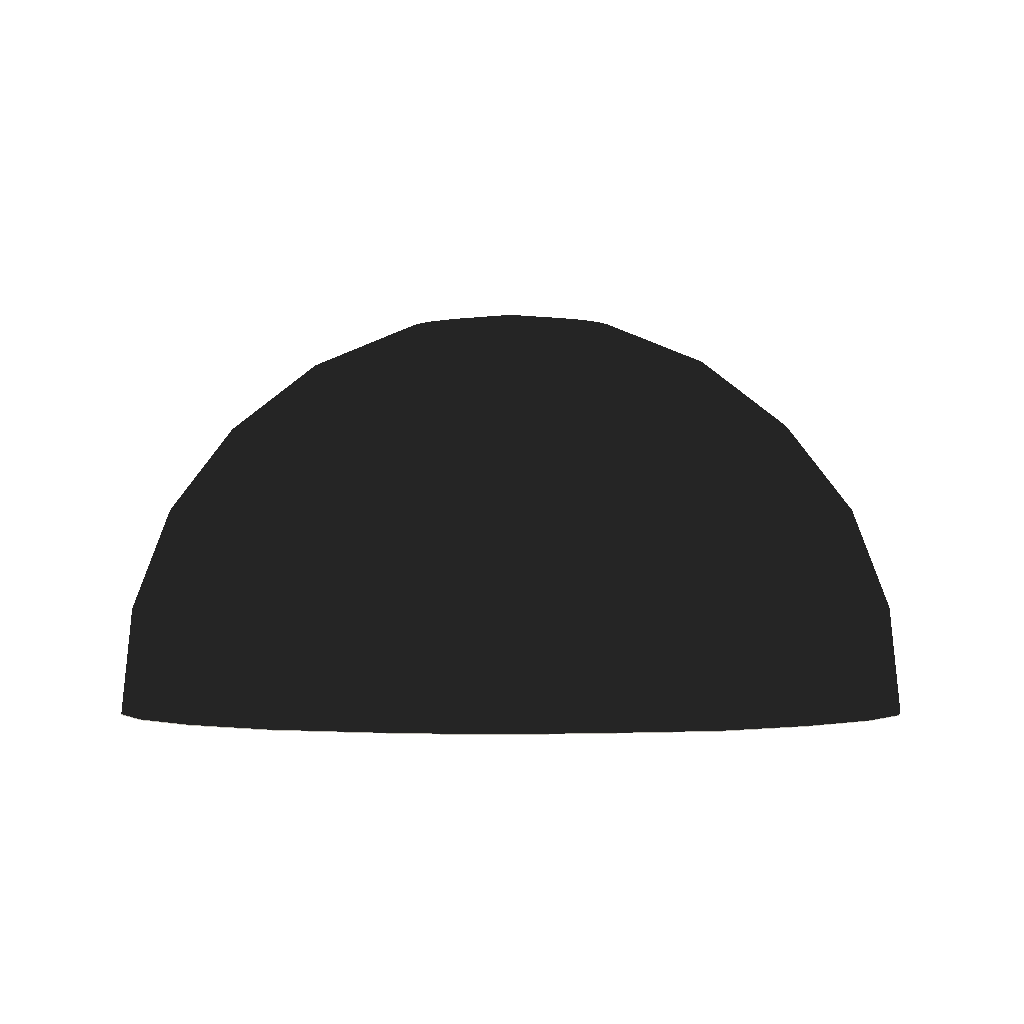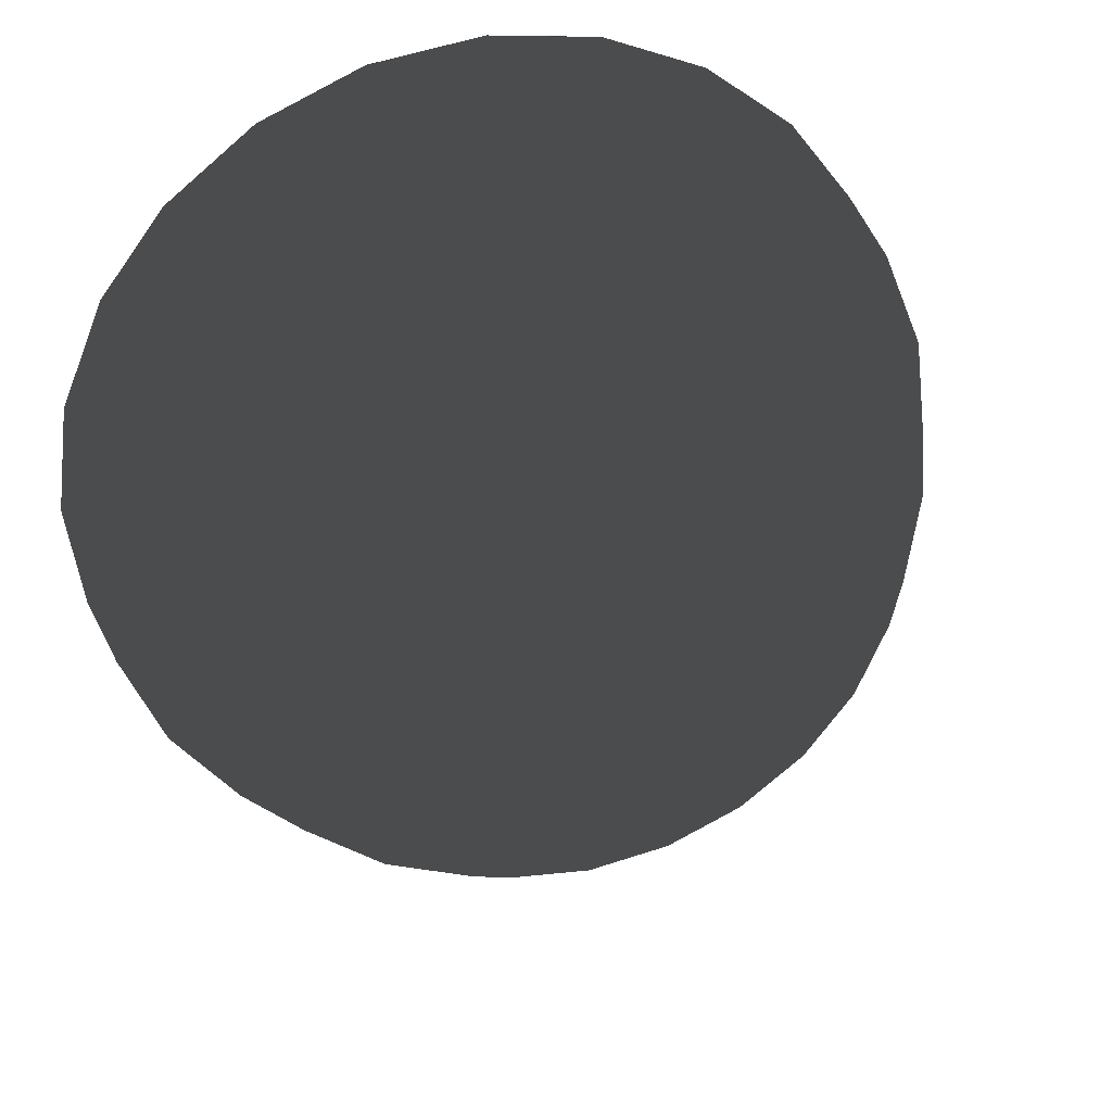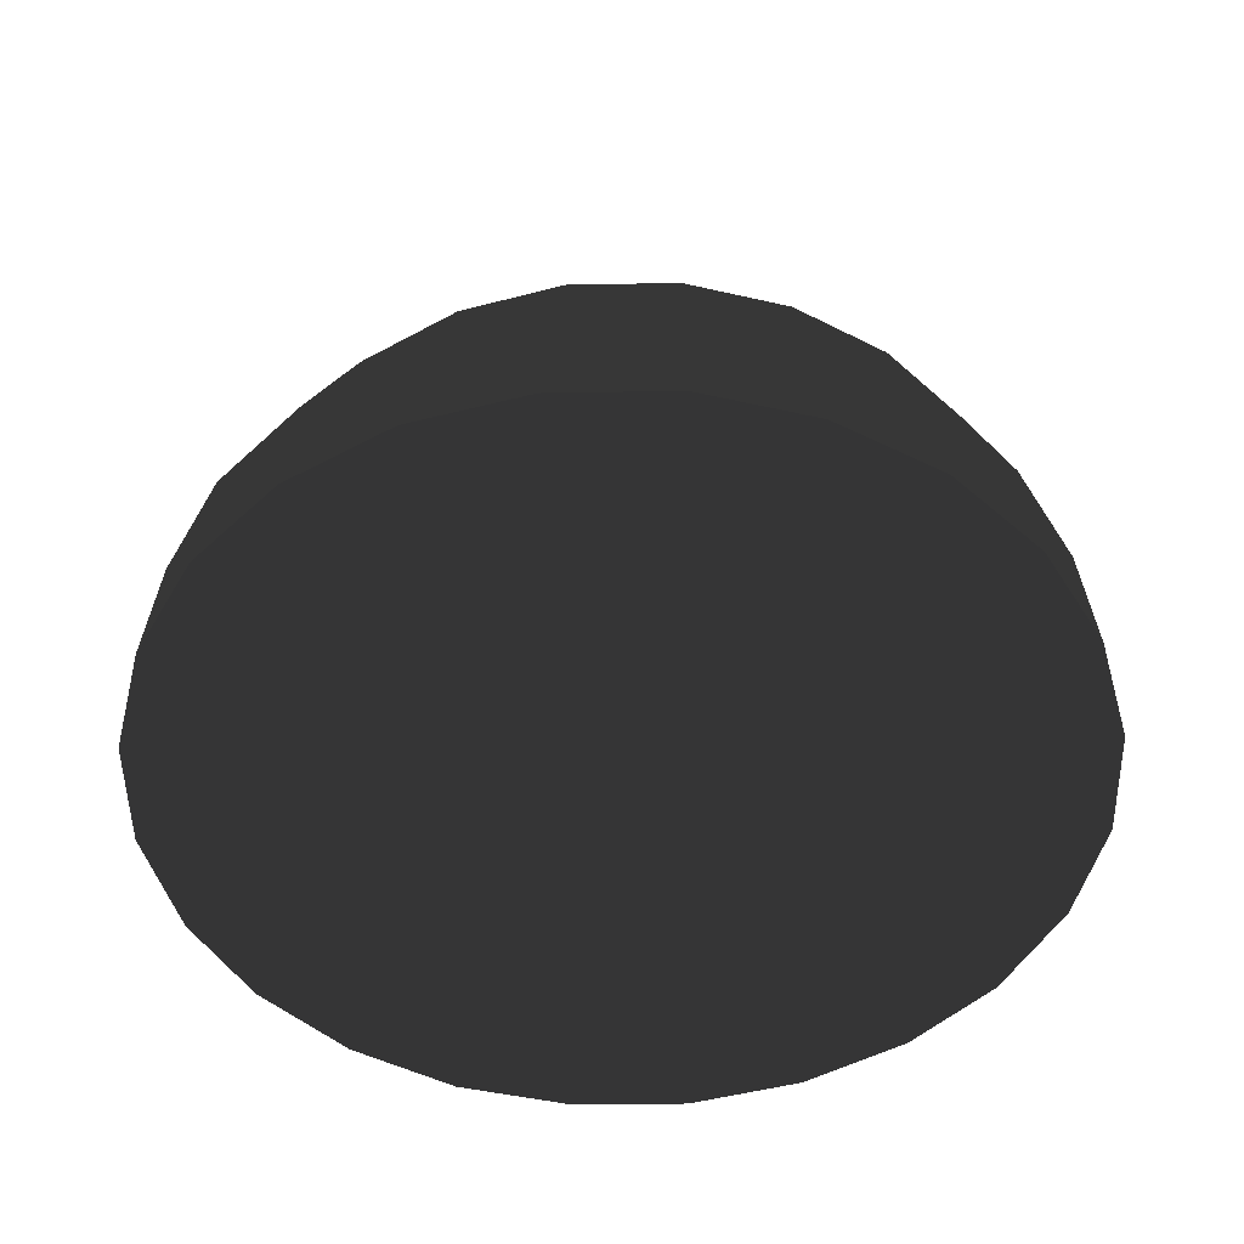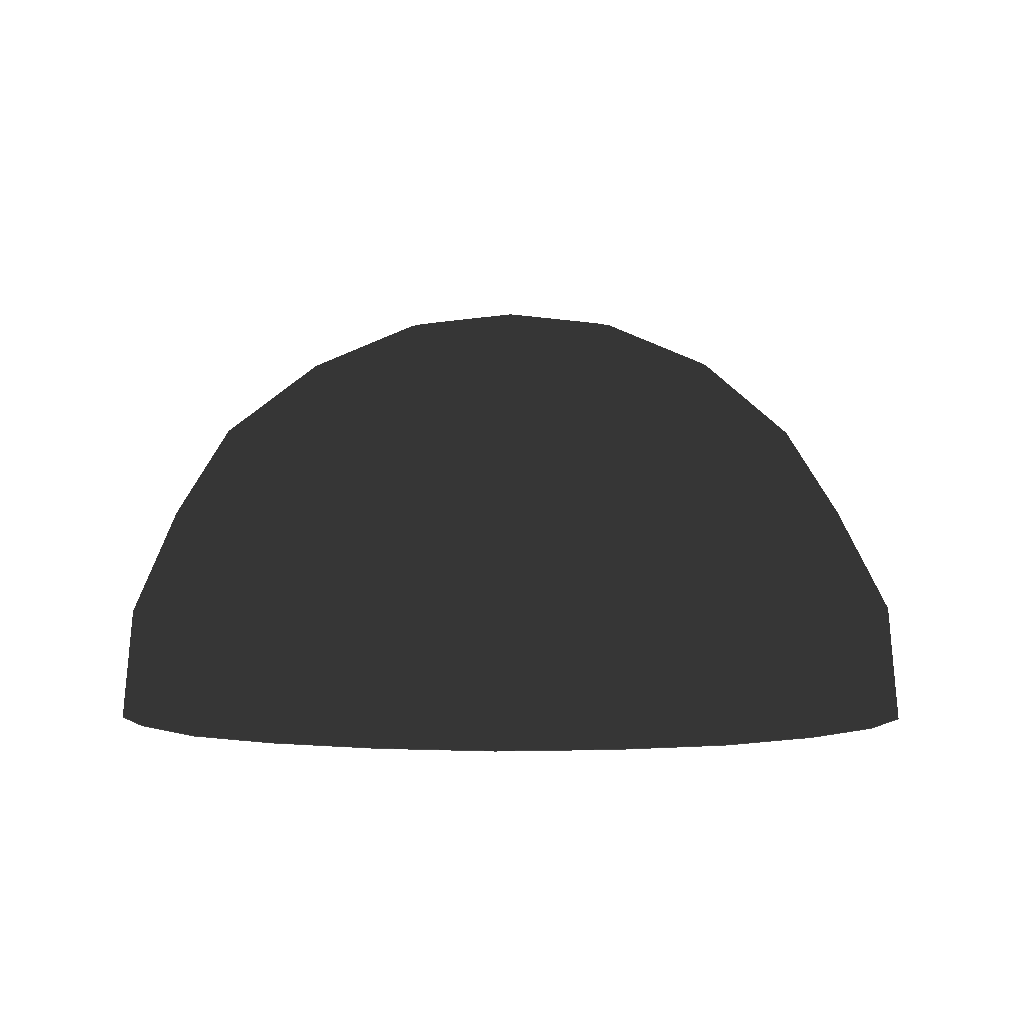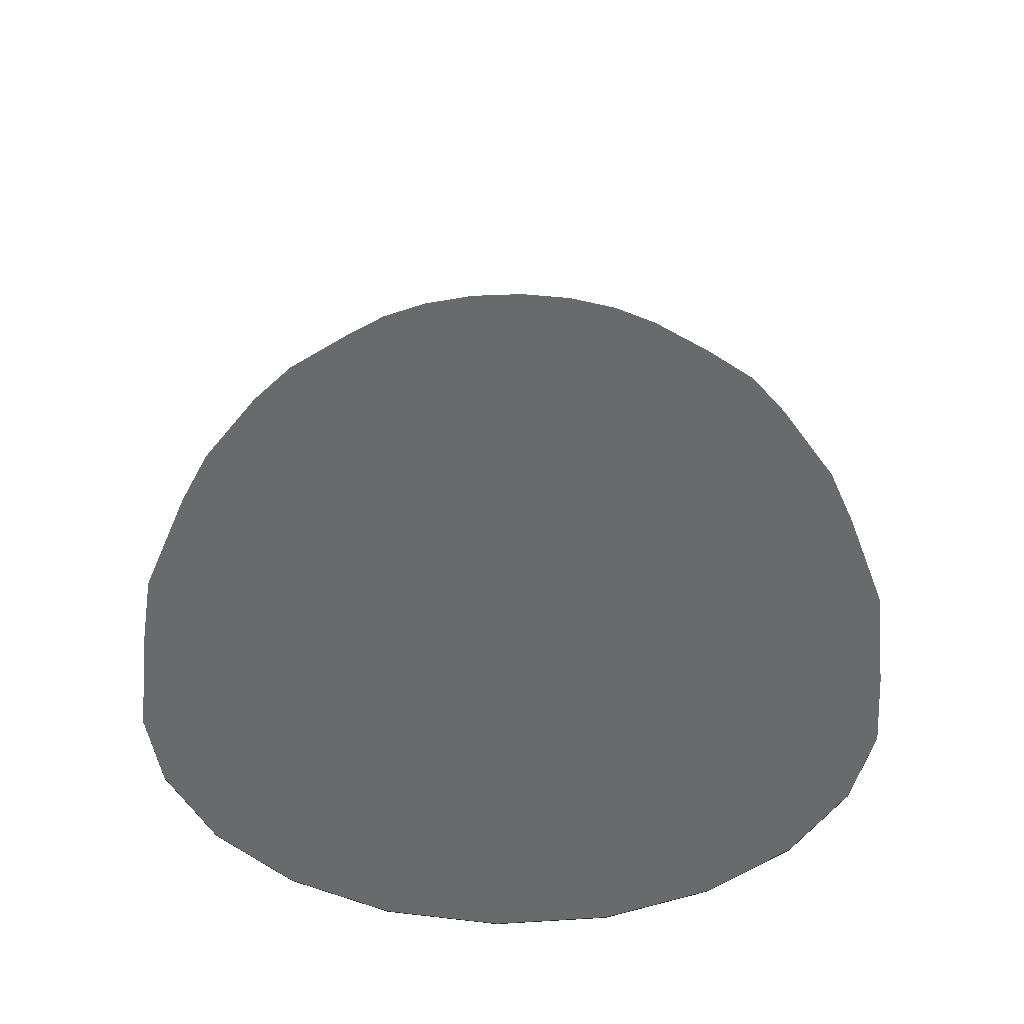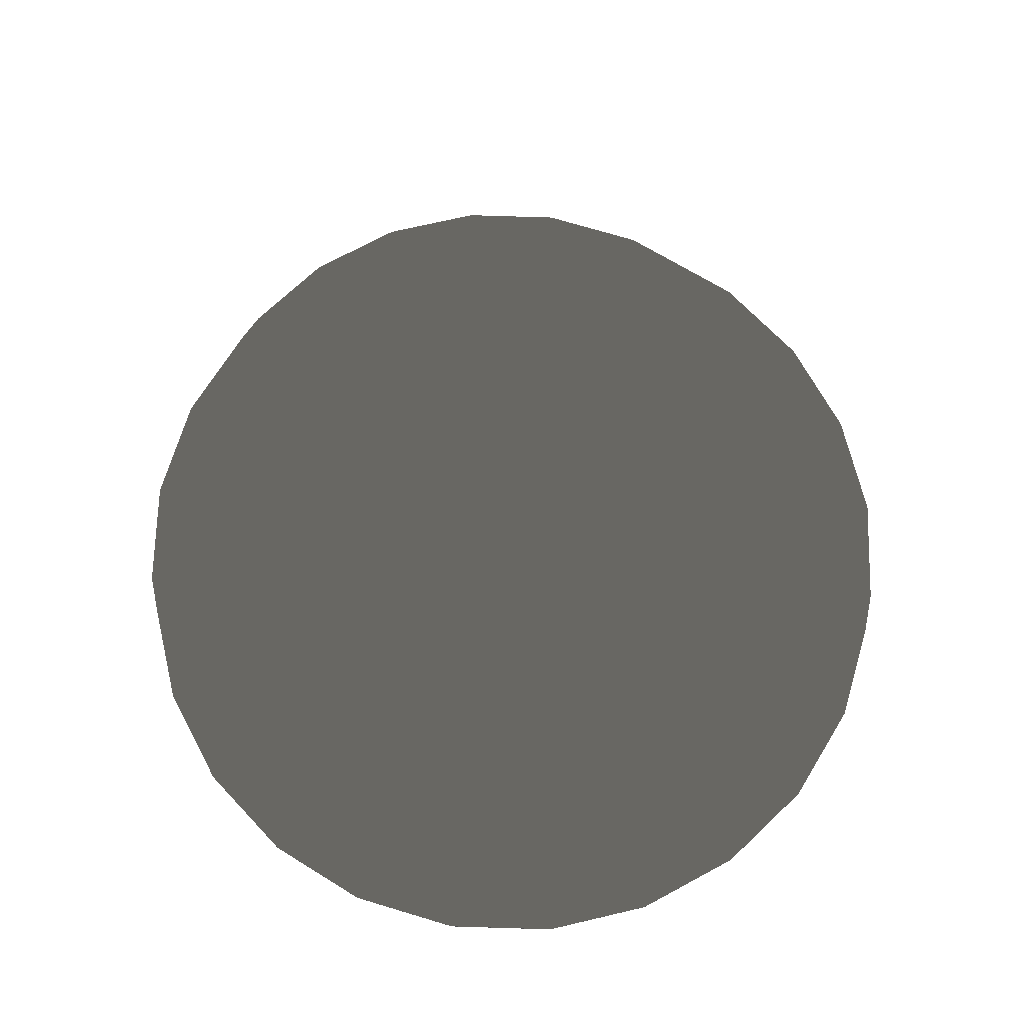
<metadata>
{"format":"obj","ext":"obj","renderer":"f3d","projection":"perspective","resolution":1024,"background":"white","views":[{"elev":-1.9,"azim":92.7,"up":"+Z"},{"elev":33.1,"azim":-17.1,"up":"+Y"},{"elev":-48.6,"azim":-6.5,"up":"+Z"},{"elev":0.3,"azim":167.0,"up":"+Z"},{"elev":32.5,"azim":-57.8,"up":"+Z"},{"elev":69.5,"azim":159.1,"up":"+Z"}]}
</metadata>
<code>
v -0.02829 1.712 0.07388
v -0.02743 1.715 0.07343
v -0.02829 1.716 0.07343
v -0.02658 1.715 0.07341
v -0.02584 1.715 0.0734
v -0.02531 1.714 0.0734
v -0.02499 1.713 0.07341
v -0.02489 1.712 0.0734
v -0.02499 1.711 0.0734
v -0.02531 1.71 0.07339
v -0.02585 1.71 0.07338
v -0.02659 1.709 0.07339
v -0.02744 1.709 0.07339
v -0.02829 1.709 0.0734
v -0.02924 1.709 0.07339
v -0.02998 1.709 0.0734
v -0.03073 1.71 0.07339
v -0.03126 1.71 0.07341
v -0.03168 1.711 0.07339
v -0.03179 1.712 0.0734
v -0.03168 1.713 0.0734
v -0.03126 1.714 0.07342
v -0.03073 1.715 0.07342
v -0.02999 1.715 0.07343
v -0.02924 1.715 0.07342
v -0.02659 1.719 0.07209
v -0.02829 1.719 0.07206
v -0.025 1.718 0.07208
v -0.02363 1.717 0.07207
v -0.02258 1.715 0.07206
v -0.02194 1.714 0.07206
v -0.02173 1.712 0.07206
v -0.02195 1.71 0.07205
v -0.02259 1.709 0.07203
v -0.02365 1.708 0.07203
v -0.02502 1.706 0.07203
v -0.0266 1.706 0.07204
v -0.02829 1.706 0.07205
v -0.02997 1.706 0.07205
v -0.03166 1.706 0.07202
v -0.03293 1.708 0.07206
v -0.03399 1.709 0.07206
v -0.03472 1.71 0.07204
v -0.03494 1.712 0.07205
v -0.03473 1.714 0.07205
v -0.03401 1.715 0.07209
v -0.03295 1.717 0.0721
v -0.03167 1.718 0.07207
v -0.02998 1.719 0.0721
v -0.0257 1.721 0.06995
v -0.02813 1.721 0.06996
v -0.0235 1.72 0.0699
v -0.0216 1.719 0.06991
v -0.02011 1.717 0.06993
v -0.01918 1.715 0.06991
v -0.01887 1.712 0.0699
v -0.0192 1.71 0.06989
v -0.02014 1.708 0.06989
v -0.02161 1.706 0.0699
v -0.0235 1.704 0.06989
v -0.02571 1.703 0.06988
v -0.02813 1.703 0.06989
v -0.03055 1.703 0.06989
v -0.03276 1.704 0.06991
v -0.03475 1.706 0.06989
v -0.03622 1.708 0.06988
v -0.03715 1.71 0.06987
v -0.03748 1.712 0.06989
v -0.03717 1.715 0.06989
v -0.03624 1.717 0.06992
v -0.03476 1.719 0.0699
v -0.03277 1.72 0.06992
v -0.03056 1.721 0.06996
v -0.02529 1.723 0.06725
v -0.02813 1.724 0.06729
v -0.02265 1.722 0.06725
v -0.02041 1.72 0.06726
v -0.01866 1.718 0.06728
v -0.01756 1.715 0.06726
v -0.01719 1.712 0.06724
v -0.01759 1.709 0.06724
v -0.0187 1.707 0.06725
v -0.02042 1.704 0.06725
v -0.02269 1.702 0.0672
v -0.02529 1.701 0.06723
v -0.02813 1.701 0.06722
v -0.03097 1.701 0.06725
v -0.03358 1.702 0.06722
v -0.03593 1.704 0.06724
v -0.03765 1.707 0.06724
v -0.03876 1.709 0.06723
v -0.03913 1.712 0.06728
v -0.03878 1.715 0.06725
v -0.03769 1.718 0.06727
v -0.03594 1.72 0.06725
v -0.03362 1.722 0.06727
v -0.03097 1.723 0.06726
v -0.02506 1.724 0.06406
v -0.02829 1.725 0.06407
v -0.02205 1.723 0.06406
v -0.01941 1.721 0.06408
v -0.01744 1.718 0.06408
v -0.0162 1.715 0.06407
v -0.01579 1.712 0.06407
v -0.01623 1.709 0.06406
v -0.01749 1.706 0.06405
v -0.01947 1.703 0.06404
v -0.02206 1.701 0.06405
v -0.02507 1.7 0.06405
v -0.02829 1.7 0.06401
v -0.03161 1.7 0.06405
v -0.03461 1.701 0.06404
v -0.03719 1.703 0.06404
v -0.03917 1.706 0.06405
v -0.04042 1.709 0.06405
v -0.04086 1.712 0.06406
v -0.04046 1.715 0.06406
v -0.03922 1.718 0.06407
v -0.03725 1.721 0.06407
v -0.03462 1.723 0.06405
v -0.03161 1.724 0.06406
v -0.02498 1.725 0.06067
v -0.02829 1.725 0.06068
v -0.02186 1.723 0.06069
v -0.01917 1.721 0.06068
v -0.01717 1.719 0.06066
v -0.01587 1.715 0.06068
v -0.01546 1.712 0.06065
v -0.01591 1.709 0.06067
v -0.01719 1.706 0.06065
v -0.01924 1.703 0.06066
v -0.02192 1.701 0.06065
v -0.02502 1.7 0.06063
v -0.02829 1.699 0.06064
v -0.03166 1.7 0.06063
v -0.03475 1.701 0.06065
v -0.03743 1.703 0.06065
v -0.03945 1.706 0.06068
v -0.04075 1.709 0.06067
v -0.0412 1.712 0.06068
v -0.04078 1.715 0.06067
v -0.03946 1.719 0.06068
v -0.03749 1.721 0.06068
v -0.03481 1.723 0.06068
v -0.03169 1.725 0.06067
v -0.02829 1.725 0.06068
v -0.02498 1.725 0.06067
v -0.02498 1.725 0.06069
v -0.02829 1.725 0.0607
v -0.02186 1.723 0.06069
v -0.02186 1.723 0.06071
v -0.01917 1.721 0.06068
v -0.01917 1.721 0.0607
v -0.01717 1.719 0.06066
v -0.01717 1.719 0.06068
v -0.01587 1.715 0.06068
v -0.01587 1.715 0.0607
v -0.01546 1.712 0.06065
v -0.01546 1.712 0.06067
v -0.01591 1.709 0.06067
v -0.01591 1.709 0.06069
v -0.01719 1.706 0.06065
v -0.01719 1.706 0.06068
v -0.01924 1.703 0.06066
v -0.01924 1.703 0.06068
v -0.02192 1.701 0.06065
v -0.02192 1.701 0.06068
v -0.02502 1.7 0.06063
v -0.02502 1.7 0.06066
v -0.02829 1.699 0.06064
v -0.02829 1.699 0.06067
v -0.03166 1.7 0.06063
v -0.03166 1.7 0.06066
v -0.03475 1.701 0.06065
v -0.03475 1.701 0.06067
v -0.03743 1.703 0.06065
v -0.03743 1.703 0.06068
v -0.03945 1.706 0.06068
v -0.03945 1.706 0.0607
v -0.04075 1.709 0.06067
v -0.04075 1.709 0.06069
v -0.0412 1.712 0.06068
v -0.0412 1.712 0.0607
v -0.04078 1.715 0.06067
v -0.04078 1.715 0.0607
v -0.03946 1.719 0.06068
v -0.03946 1.719 0.0607
v -0.03749 1.721 0.06068
v -0.03749 1.721 0.0607
v -0.03481 1.723 0.06068
v -0.03481 1.723 0.0607
v -0.03169 1.725 0.06067
v -0.03169 1.725 0.06069
f 1 3 2
f 1 2 4
f 1 4 5
f 1 5 6
f 1 6 7
f 1 7 8
f 1 8 9
f 1 9 10
f 1 10 11
f 1 11 12
f 1 12 13
f 1 13 14
f 1 14 15
f 1 15 16
f 1 16 17
f 1 17 18
f 1 18 19
f 1 19 20
f 1 20 21
f 1 21 22
f 1 22 23
f 1 23 24
f 1 24 25
f 1 25 3
f 3 26 2
f 26 3 27
f 2 28 4
f 28 2 26
f 4 29 5
f 29 4 28
f 5 30 6
f 30 5 29
f 6 31 7
f 31 6 30
f 7 32 8
f 32 7 31
f 8 33 9
f 33 8 32
f 9 34 10
f 34 9 33
f 10 35 11
f 35 10 34
f 11 36 12
f 36 11 35
f 12 37 13
f 37 12 36
f 13 38 14
f 38 13 37
f 14 39 15
f 39 14 38
f 15 40 16
f 40 15 39
f 16 41 17
f 41 16 40
f 17 42 18
f 42 17 41
f 18 43 19
f 43 18 42
f 19 44 20
f 44 19 43
f 20 45 21
f 45 20 44
f 21 46 22
f 46 21 45
f 22 47 23
f 47 22 46
f 23 48 24
f 48 23 47
f 24 49 25
f 49 24 48
f 25 27 3
f 27 25 49
f 27 50 26
f 50 27 51
f 26 52 28
f 52 26 50
f 28 53 29
f 53 28 52
f 29 54 30
f 54 29 53
f 30 55 31
f 55 30 54
f 31 56 32
f 56 31 55
f 32 57 33
f 57 32 56
f 33 58 34
f 58 33 57
f 34 59 35
f 59 34 58
f 35 60 36
f 60 35 59
f 36 61 37
f 61 36 60
f 37 62 38
f 62 37 61
f 38 63 39
f 63 38 62
f 39 64 40
f 64 39 63
f 40 65 41
f 65 40 64
f 41 66 42
f 66 41 65
f 42 67 43
f 67 42 66
f 43 68 44
f 68 43 67
f 44 69 45
f 69 44 68
f 45 70 46
f 70 45 69
f 46 71 47
f 71 46 70
f 47 72 48
f 72 47 71
f 48 73 49
f 73 48 72
f 49 51 27
f 51 49 73
f 51 74 50
f 74 51 75
f 50 76 52
f 76 50 74
f 52 77 53
f 77 52 76
f 53 78 54
f 78 53 77
f 54 79 55
f 79 54 78
f 55 80 56
f 80 55 79
f 56 81 57
f 81 56 80
f 57 82 58
f 82 57 81
f 58 83 59
f 83 58 82
f 59 84 60
f 84 59 83
f 60 85 61
f 85 60 84
f 61 86 62
f 86 61 85
f 62 87 63
f 87 62 86
f 63 88 64
f 88 63 87
f 64 89 65
f 89 64 88
f 65 90 66
f 90 65 89
f 66 91 67
f 91 66 90
f 67 92 68
f 92 67 91
f 68 93 69
f 93 68 92
f 69 94 70
f 94 69 93
f 70 95 71
f 95 70 94
f 71 96 72
f 96 71 95
f 72 97 73
f 97 72 96
f 73 75 51
f 75 73 97
f 75 98 74
f 98 75 99
f 74 100 76
f 100 74 98
f 76 101 77
f 101 76 100
f 77 102 78
f 102 77 101
f 78 103 79
f 103 78 102
f 79 104 80
f 104 79 103
f 80 105 81
f 105 80 104
f 81 106 82
f 106 81 105
f 82 107 83
f 107 82 106
f 83 108 84
f 108 83 107
f 84 109 85
f 109 84 108
f 85 110 86
f 110 85 109
f 86 111 87
f 111 86 110
f 87 112 88
f 112 87 111
f 88 113 89
f 113 88 112
f 89 114 90
f 114 89 113
f 90 115 91
f 115 90 114
f 91 116 92
f 116 91 115
f 92 117 93
f 117 92 116
f 93 118 94
f 118 93 117
f 94 119 95
f 119 94 118
f 95 120 96
f 120 95 119
f 96 121 97
f 121 96 120
f 97 99 75
f 99 97 121
f 99 122 98
f 122 99 123
f 98 124 100
f 124 98 122
f 100 125 101
f 125 100 124
f 101 126 102
f 126 101 125
f 102 127 103
f 127 102 126
f 103 128 104
f 128 103 127
f 104 129 105
f 129 104 128
f 105 130 106
f 130 105 129
f 106 131 107
f 131 106 130
f 107 132 108
f 132 107 131
f 108 133 109
f 133 108 132
f 109 134 110
f 134 109 133
f 110 135 111
f 135 110 134
f 111 136 112
f 136 111 135
f 112 137 113
f 137 112 136
f 113 138 114
f 138 113 137
f 114 139 115
f 139 114 138
f 115 140 116
f 140 115 139
f 116 141 117
f 141 116 140
f 117 142 118
f 142 117 141
f 118 143 119
f 143 118 142
f 119 144 120
f 144 119 143
f 120 145 121
f 145 120 144
f 121 123 99
f 123 121 145
f 146 148 147
f 148 146 149
f 147 151 150
f 151 147 148
f 150 153 152
f 153 150 151
f 152 155 154
f 155 152 153
f 154 157 156
f 157 154 155
f 156 159 158
f 159 156 157
f 158 161 160
f 161 158 159
f 160 163 162
f 163 160 161
f 162 165 164
f 165 162 163
f 164 167 166
f 167 164 165
f 166 169 168
f 169 166 167
f 168 171 170
f 171 168 169
f 170 173 172
f 173 170 171
f 172 175 174
f 175 172 173
f 174 177 176
f 177 174 175
f 176 179 178
f 179 176 177
f 178 181 180
f 181 178 179
f 180 183 182
f 183 180 181
f 182 185 184
f 185 182 183
f 184 187 186
f 187 184 185
f 186 189 188
f 189 186 187
f 188 191 190
f 191 188 189
f 190 193 192
f 193 190 191
f 192 149 146
f 149 192 193

</code>
